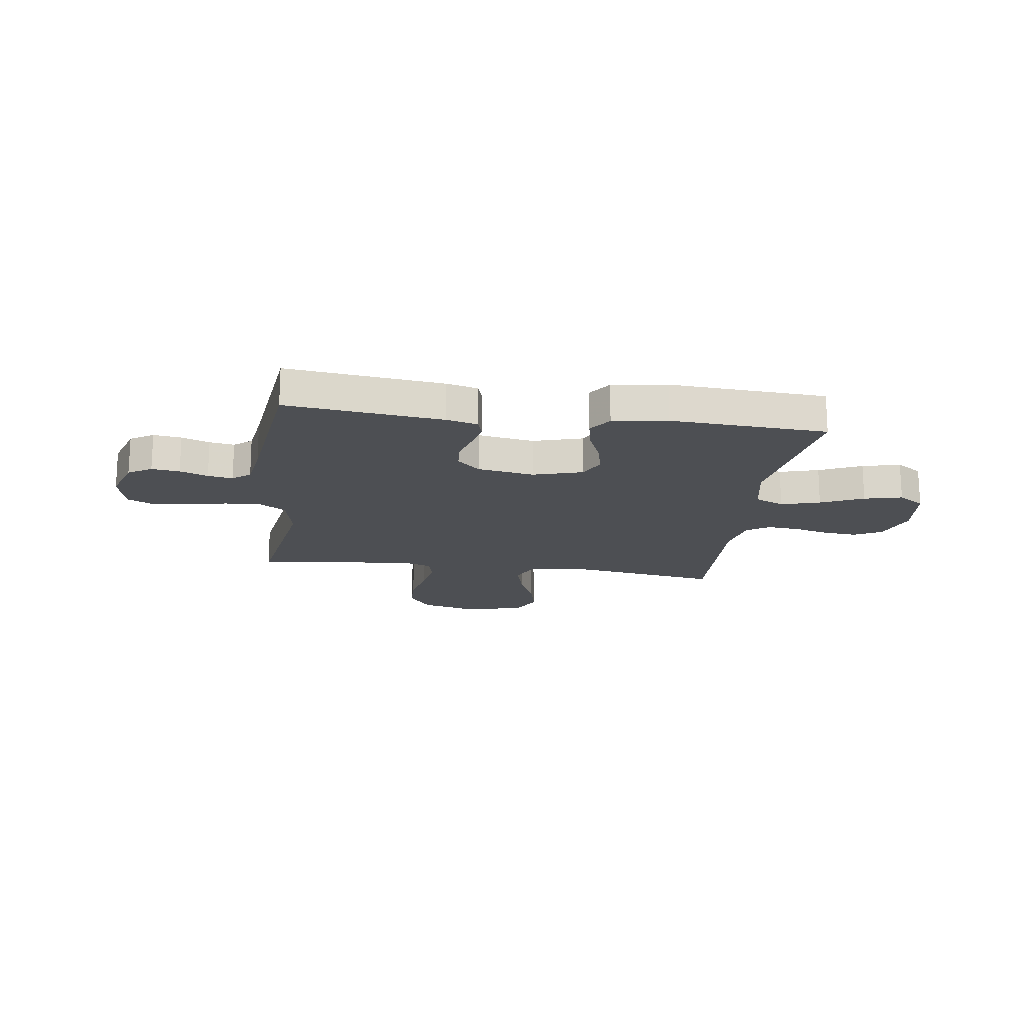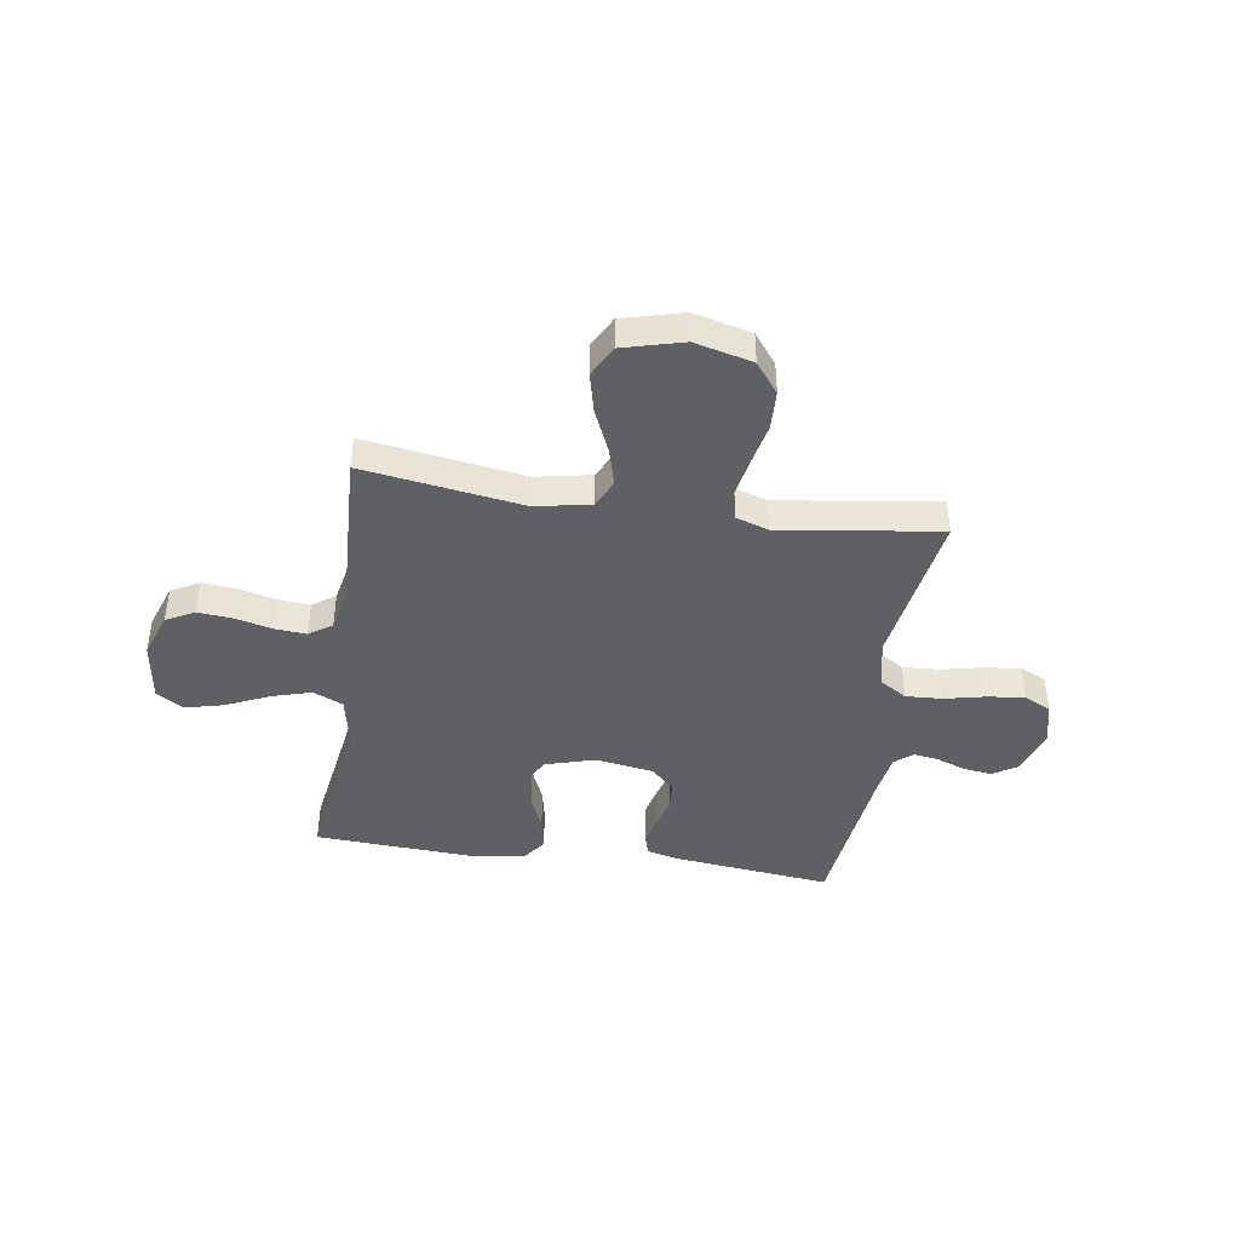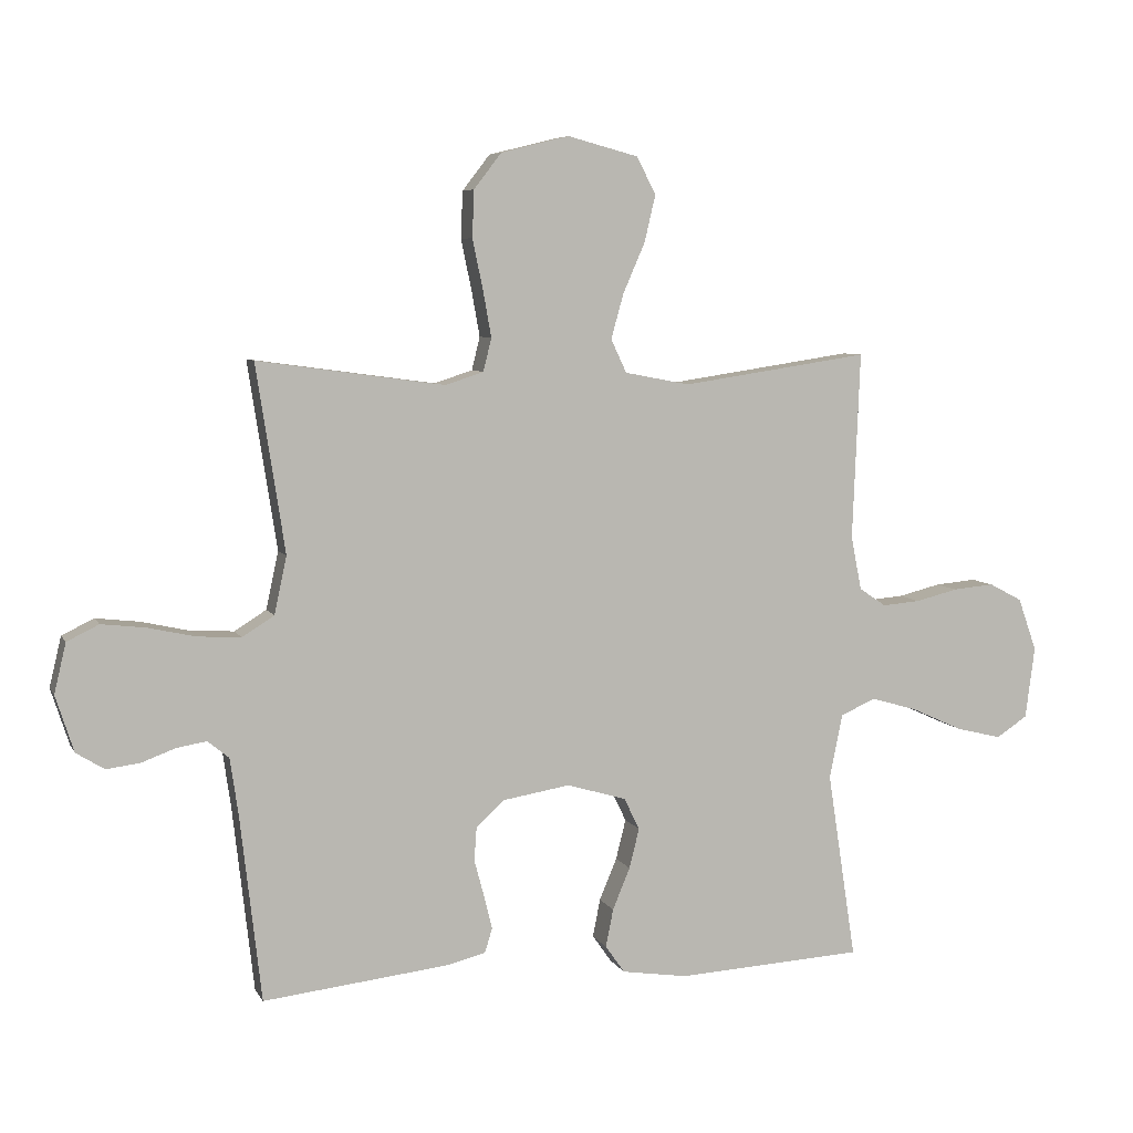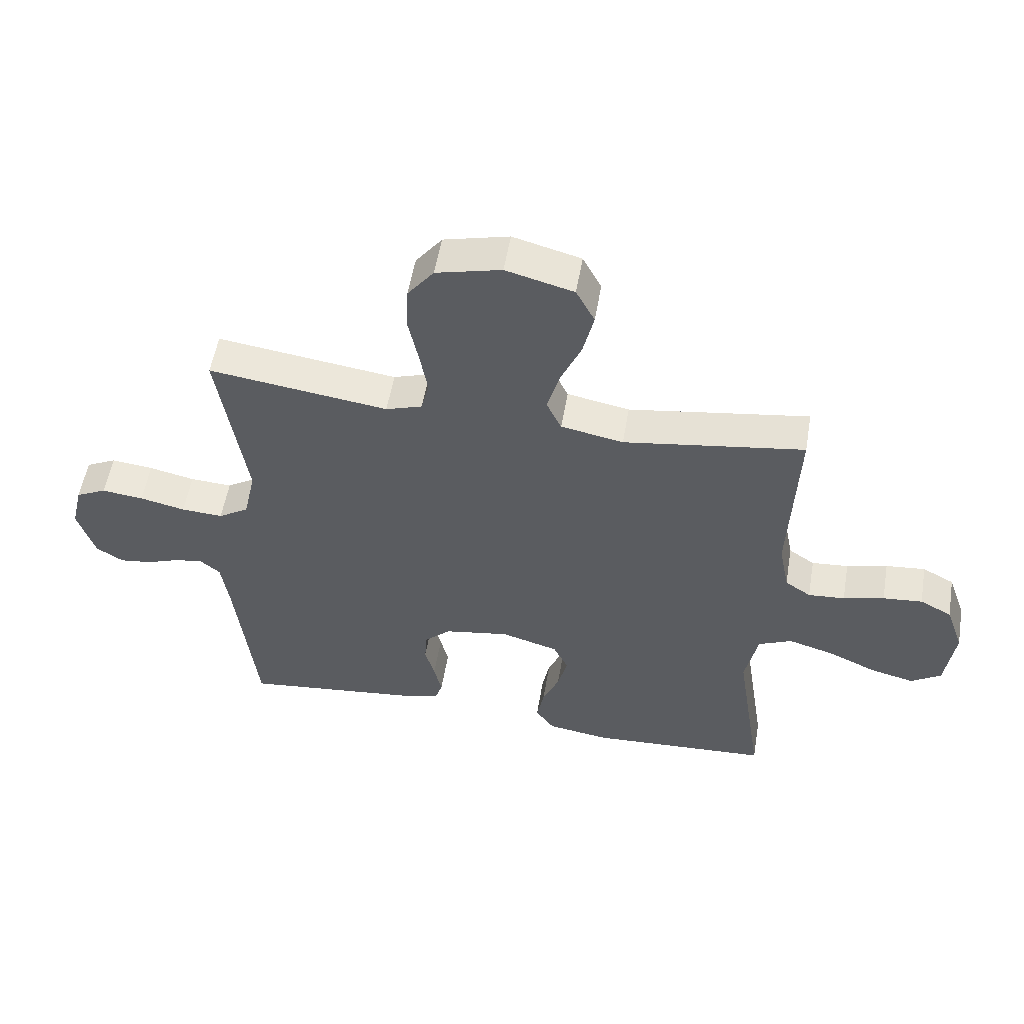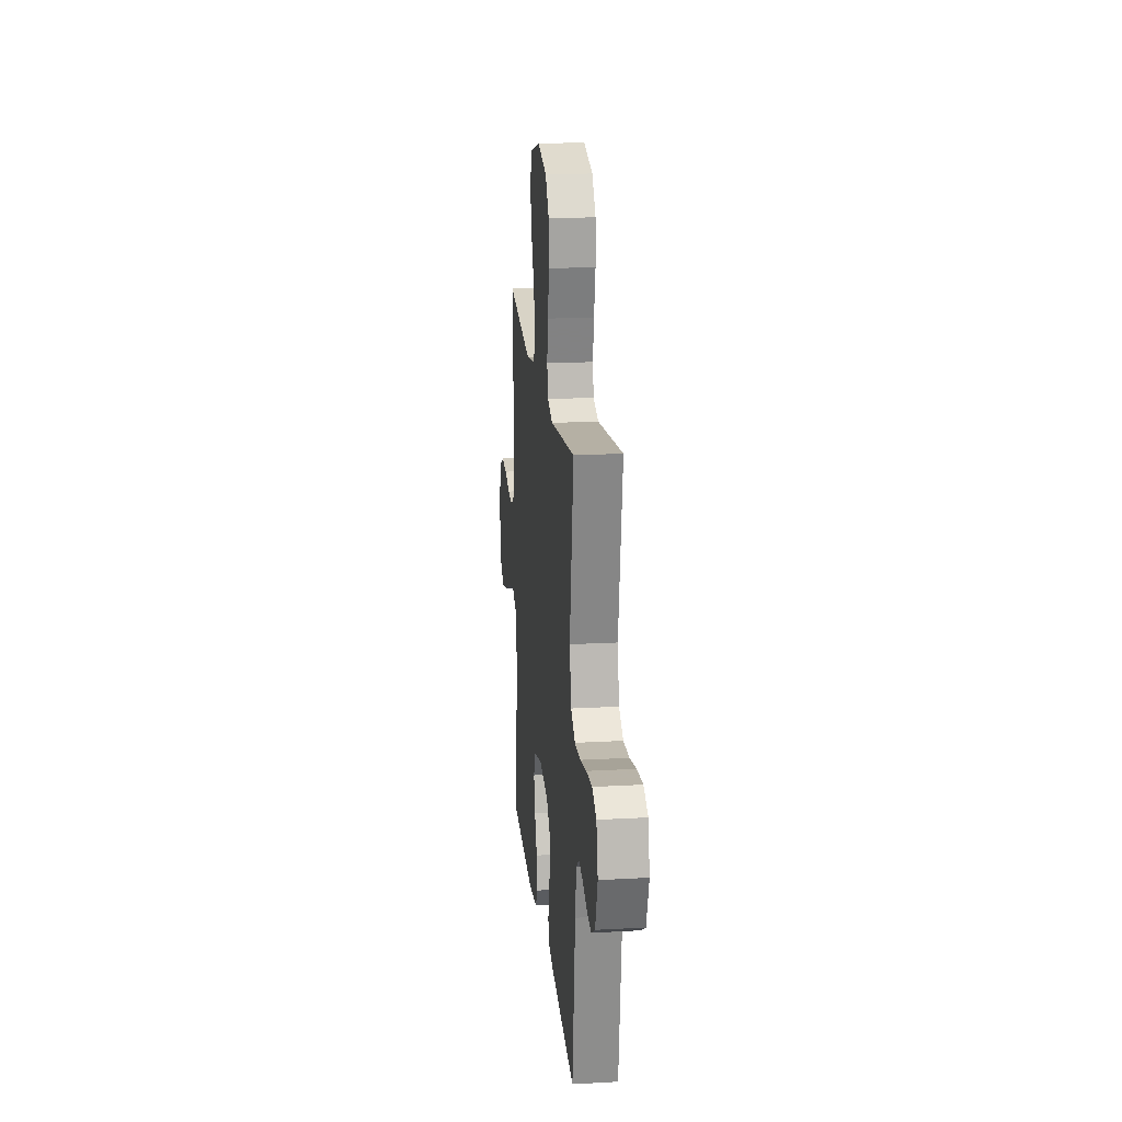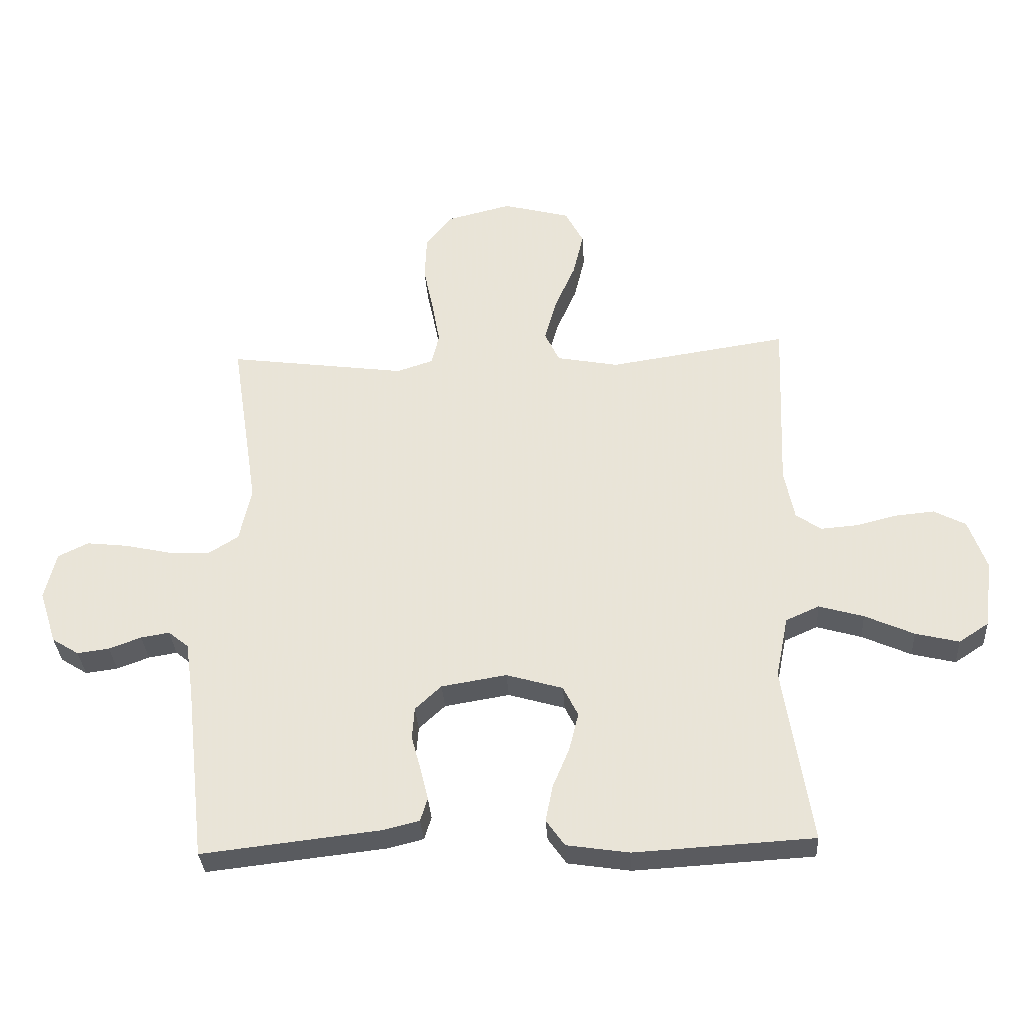
<metadata>
{"format":"obj","ext":"obj","renderer":"f3d","projection":"perspective","resolution":1024,"background":"white","views":[{"elev":-17.8,"azim":172.1,"up":"+Y"},{"elev":-42.4,"azim":-8.5,"up":"+Y"},{"elev":6.5,"azim":163.0,"up":"+Z"},{"elev":54.3,"azim":-170.4,"up":"+Z"},{"elev":19.5,"azim":84.1,"up":"+Z"},{"elev":-33.1,"azim":-176.5,"up":"+Z"}]}
</metadata>
<code>
v -0.5 0.07 -0.5
v -0.454 0.07 -0.2
v -0.475 0.07 -0.096
v -0.531 0.07 -0.071
v -0.606 0.07 -0.093
v -0.688 0.07 -0.13
v -0.761 0.07 -0.148
v -0.811 0.07 -0.115
v -0.826 0.07 0
v -0.796 0.07 0.085
v -0.743 0.07 0.113
v -0.677 0.07 0.107
v -0.609 0.07 0.09
v -0.548 0.07 0.085
v -0.505 0.07 0.114
v -0.488 0.07 0.2
v -0.5 0.07 0.5
v -0.2 0.07 0.455
v -0.096 0.07 0.475
v -0.071 0.07 0.528
v -0.091 0.07 0.6
v -0.126 0.07 0.68
v -0.144 0.07 0.756
v -0.113 0.07 0.815
v 0 0.07 0.845
v 0.109 0.07 0.818
v 0.153 0.07 0.761
v 0.156 0.07 0.686
v 0.139 0.07 0.605
v 0.126 0.07 0.532
v 0.139 0.07 0.479
v 0.2 0.07 0.459
v 0.5 0.07 0.5
v 0.454 0.07 0.2
v 0.474 0.07 0.108
v 0.525 0.07 0.076
v 0.595 0.07 0.08
v 0.671 0.07 0.097
v 0.741 0.07 0.105
v 0.792 0.07 0.08
v 0.811 0.07 0
v 0.782 0.07 -0.09
v 0.737 0.07 -0.118
v 0.683 0.07 -0.111
v 0.629 0.07 -0.091
v 0.581 0.07 -0.083
v 0.547 0.07 -0.111
v 0.534 0.07 -0.2
v 0.5 0.07 -0.5
v 0.2 0.07 -0.466
v 0.14 0.07 -0.451
v 0.128 0.07 -0.412
v 0.141 0.07 -0.358
v 0.157 0.07 -0.299
v 0.153 0.07 -0.245
v 0.109 0.07 -0.204
v 0 0.07 -0.186
v -0.095 0.07 -0.214
v -0.12 0.07 -0.265
v -0.104 0.07 -0.329
v -0.076 0.07 -0.396
v -0.064 0.07 -0.457
v -0.095 0.07 -0.501
v -0.2 0.07 -0.517
v -0.5 0 -0.5
v -0.454 0 -0.2
v -0.475 0 -0.096
v -0.531 0 -0.071
v -0.606 0 -0.093
v -0.688 0 -0.13
v -0.761 0 -0.148
v -0.811 0 -0.115
v -0.826 0 0
v -0.796 0 0.085
v -0.743 0 0.113
v -0.677 0 0.107
v -0.609 0 0.09
v -0.548 0 0.085
v -0.505 0 0.114
v -0.488 0 0.2
v -0.5 0 0.5
v -0.2 0 0.455
v -0.096 0 0.475
v -0.071 0 0.528
v -0.091 0 0.6
v -0.126 0 0.68
v -0.144 0 0.756
v -0.113 0 0.815
v 0 0 0.845
v 0.109 0 0.818
v 0.153 0 0.761
v 0.156 0 0.686
v 0.139 0 0.605
v 0.126 0 0.532
v 0.139 0 0.479
v 0.2 0 0.459
v 0.5 0 0.5
v 0.454 0 0.2
v 0.474 0 0.108
v 0.525 0 0.076
v 0.595 0 0.08
v 0.671 0 0.097
v 0.741 0 0.105
v 0.792 0 0.08
v 0.811 0 0
v 0.782 0 -0.09
v 0.737 0 -0.118
v 0.683 0 -0.111
v 0.629 0 -0.091
v 0.581 0 -0.083
v 0.547 0 -0.111
v 0.534 0 -0.2
v 0.5 0 -0.5
v 0.2 0 -0.466
v 0.14 0 -0.451
v 0.128 0 -0.412
v 0.141 0 -0.358
v 0.157 0 -0.299
v 0.153 0 -0.245
v 0.109 0 -0.204
v 0 0 -0.186
v -0.095 0 -0.214
v -0.12 0 -0.265
v -0.104 0 -0.329
v -0.076 0 -0.396
v -0.064 0 -0.457
v -0.095 0 -0.501
v -0.2 0 -0.517
f 64 1 2
f 63 64 2
f 62 63 2
f 61 62 2
f 60 61 2
f 59 60 2 3
f 58 59 3
f 57 58 3 4
f 56 57 4
f 52 53 54
f 51 52 54
f 50 51 54
f 49 50 54
f 48 49 54
f 47 48 54 55
f 46 47 55 56
f 43 44 45
f 42 43 45
f 41 42 45
f 40 41 45
f 39 40 45
f 38 39 45
f 37 38 45
f 36 37 45 46
f 46 56 4
f 36 46 4
f 35 36 4
f 32 33 34
f 34 35 4
f 32 34 4
f 31 32 4
f 27 28 29
f 26 27 29
f 25 26 29
f 24 25 29
f 23 24 29
f 22 23 29
f 21 22 29
f 20 21 29 30
f 19 20 30 31
f 16 17 18
f 19 31 4
f 18 19 4
f 16 18 4
f 15 16 4
f 11 12 13
f 10 11 13
f 9 10 13
f 8 9 13
f 7 8 13
f 6 7 13
f 5 6 13
f 5 13 14
f 4 5 14 15
f 66 65 128
f 66 128 127
f 66 127 126
f 66 126 125
f 66 125 124
f 67 66 124 123
f 67 123 122
f 68 67 122 121
f 68 121 120
f 118 117 116
f 118 116 115
f 118 115 114
f 118 114 113
f 118 113 112
f 119 118 112 111
f 120 119 111 110
f 109 108 107
f 109 107 106
f 109 106 105
f 109 105 104
f 109 104 103
f 109 103 102
f 109 102 101
f 110 109 101 100
f 68 120 110
f 68 110 100
f 68 100 99
f 98 97 96
f 68 99 98
f 68 98 96
f 68 96 95
f 93 92 91
f 93 91 90
f 93 90 89
f 93 89 88
f 93 88 87
f 93 87 86
f 93 86 85
f 94 93 85 84
f 95 94 84 83
f 82 81 80
f 68 95 83
f 68 83 82
f 68 82 80
f 68 80 79
f 77 76 75
f 77 75 74
f 77 74 73
f 77 73 72
f 77 72 71
f 77 71 70
f 77 70 69
f 78 77 69
f 79 78 69 68
f 1 65 66 2
f 2 66 67 3
f 3 67 68 4
f 4 68 69 5
f 5 69 70 6
f 6 70 71 7
f 7 71 72 8
f 8 72 73 9
f 9 73 74 10
f 10 74 75 11
f 11 75 76 12
f 12 76 77 13
f 13 77 78 14
f 14 78 79 15
f 15 79 80 16
f 16 80 81 17
f 17 81 82 18
f 18 82 83 19
f 19 83 84 20
f 20 84 85 21
f 21 85 86 22
f 22 86 87 23
f 23 87 88 24
f 24 88 89 25
f 25 89 90 26
f 26 90 91 27
f 27 91 92 28
f 28 92 93 29
f 29 93 94 30
f 30 94 95 31
f 31 95 96 32
f 32 96 97 33
f 33 97 98 34
f 34 98 99 35
f 35 99 100 36
f 36 100 101 37
f 37 101 102 38
f 38 102 103 39
f 39 103 104 40
f 40 104 105 41
f 41 105 106 42
f 42 106 107 43
f 43 107 108 44
f 44 108 109 45
f 45 109 110 46
f 46 110 111 47
f 47 111 112 48
f 48 112 113 49
f 49 113 114 50
f 50 114 115 51
f 51 115 116 52
f 52 116 117 53
f 53 117 118 54
f 54 118 119 55
f 55 119 120 56
f 56 120 121 57
f 57 121 122 58
f 58 122 123 59
f 59 123 124 60
f 60 124 125 61
f 61 125 126 62
f 62 126 127 63
f 63 127 128 64
f 64 128 65 1

</code>
